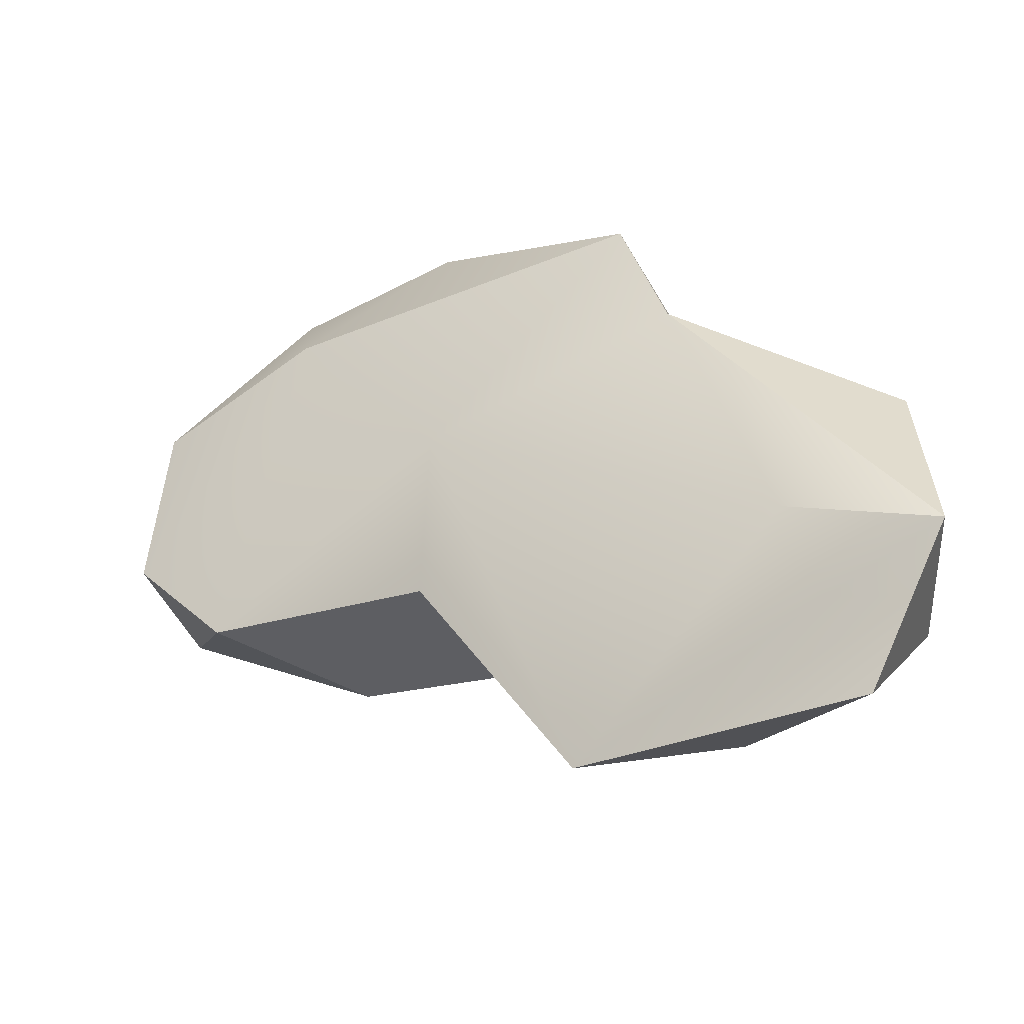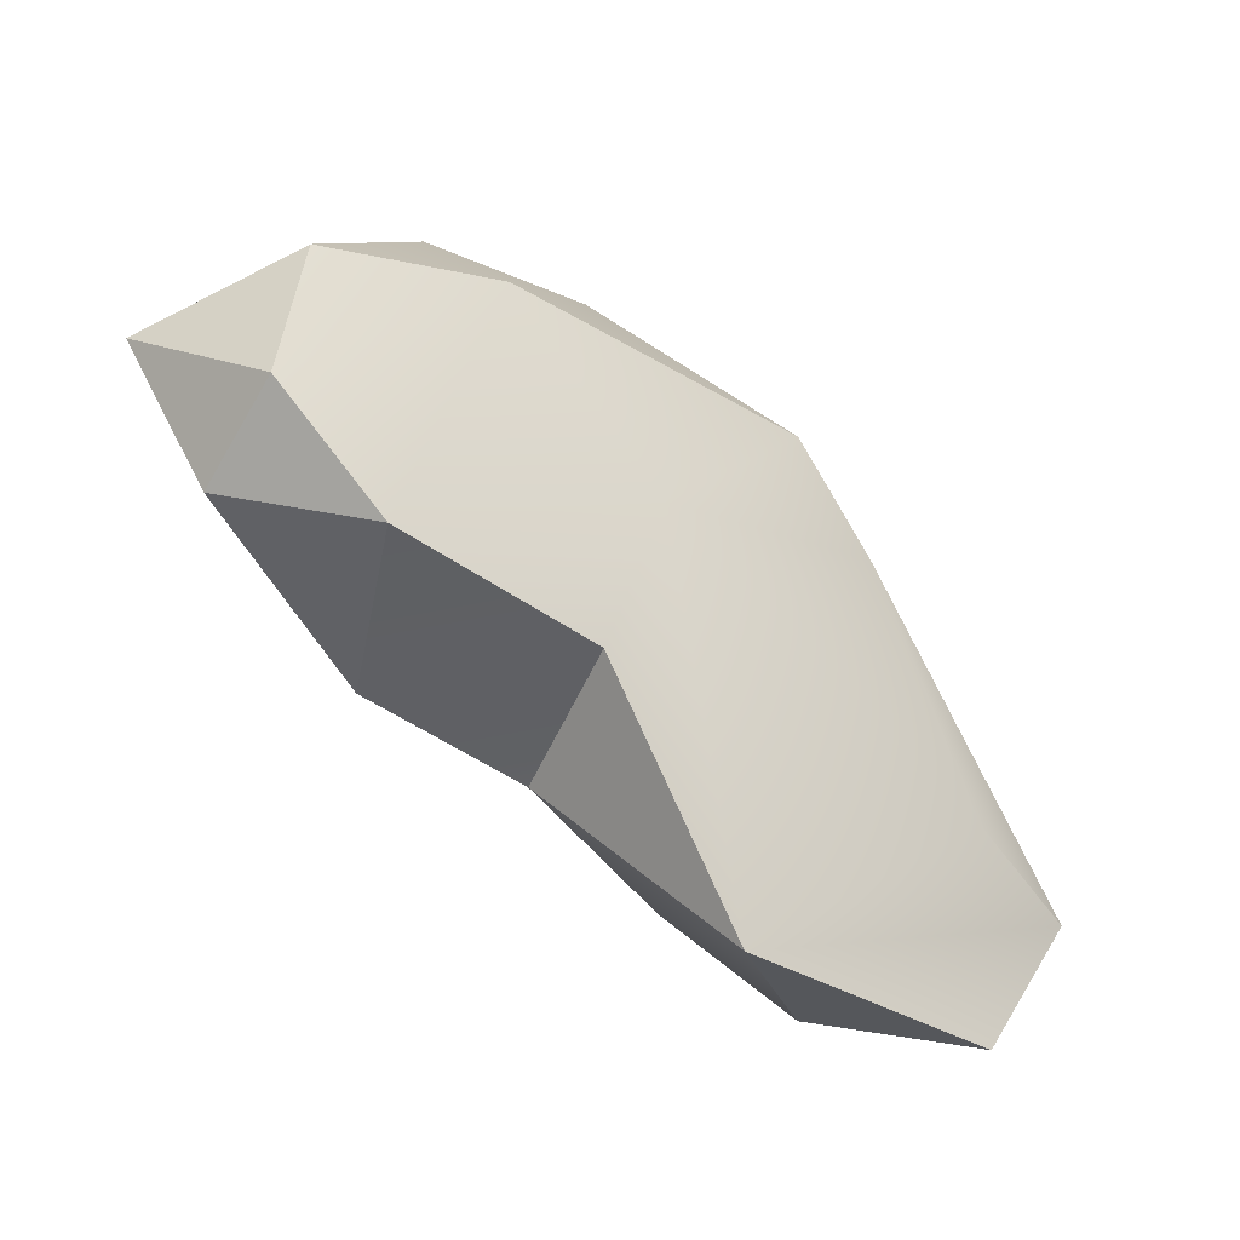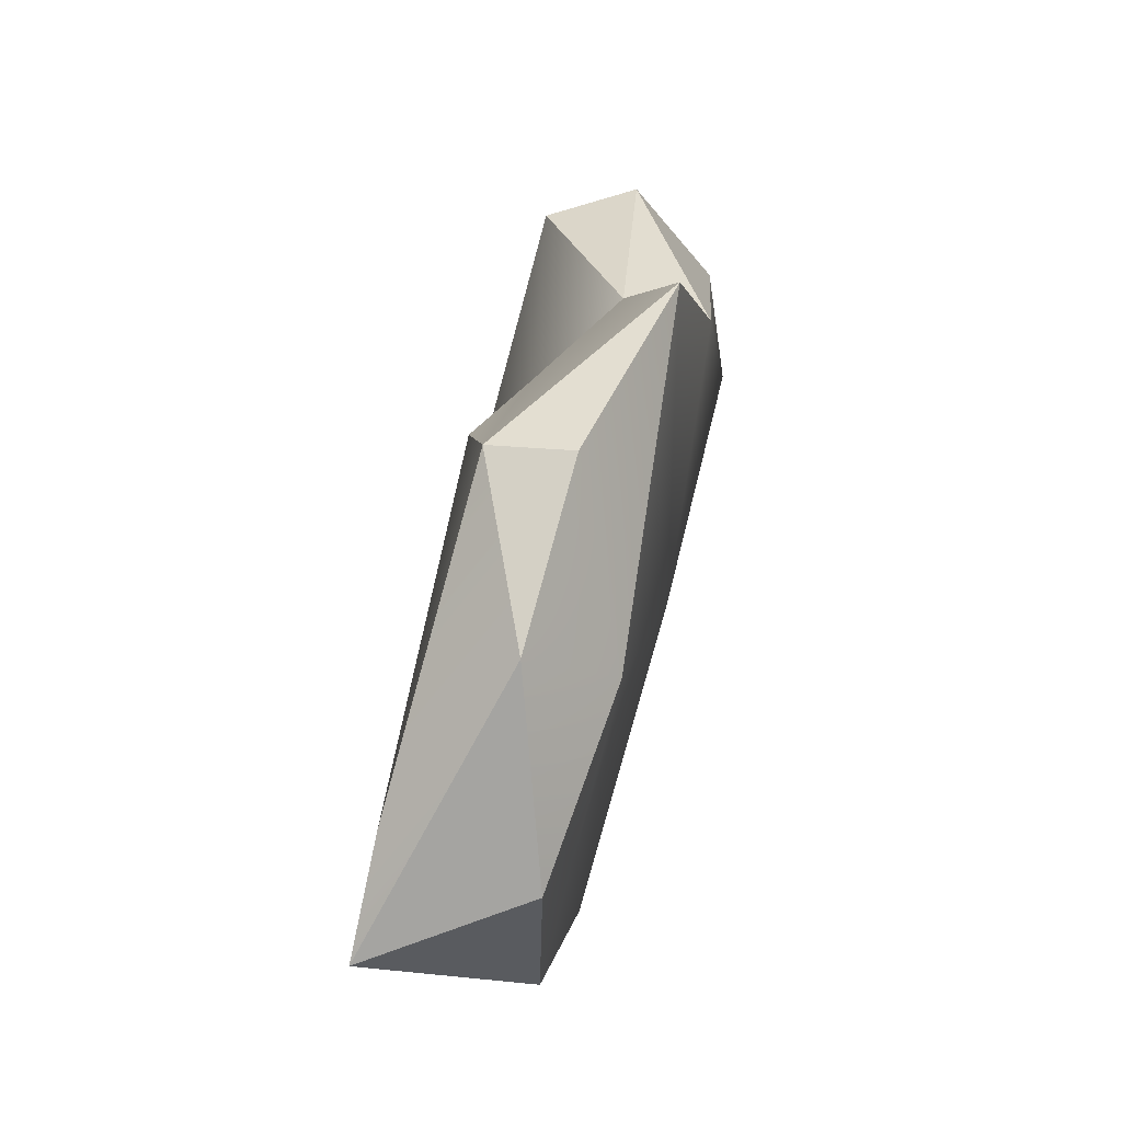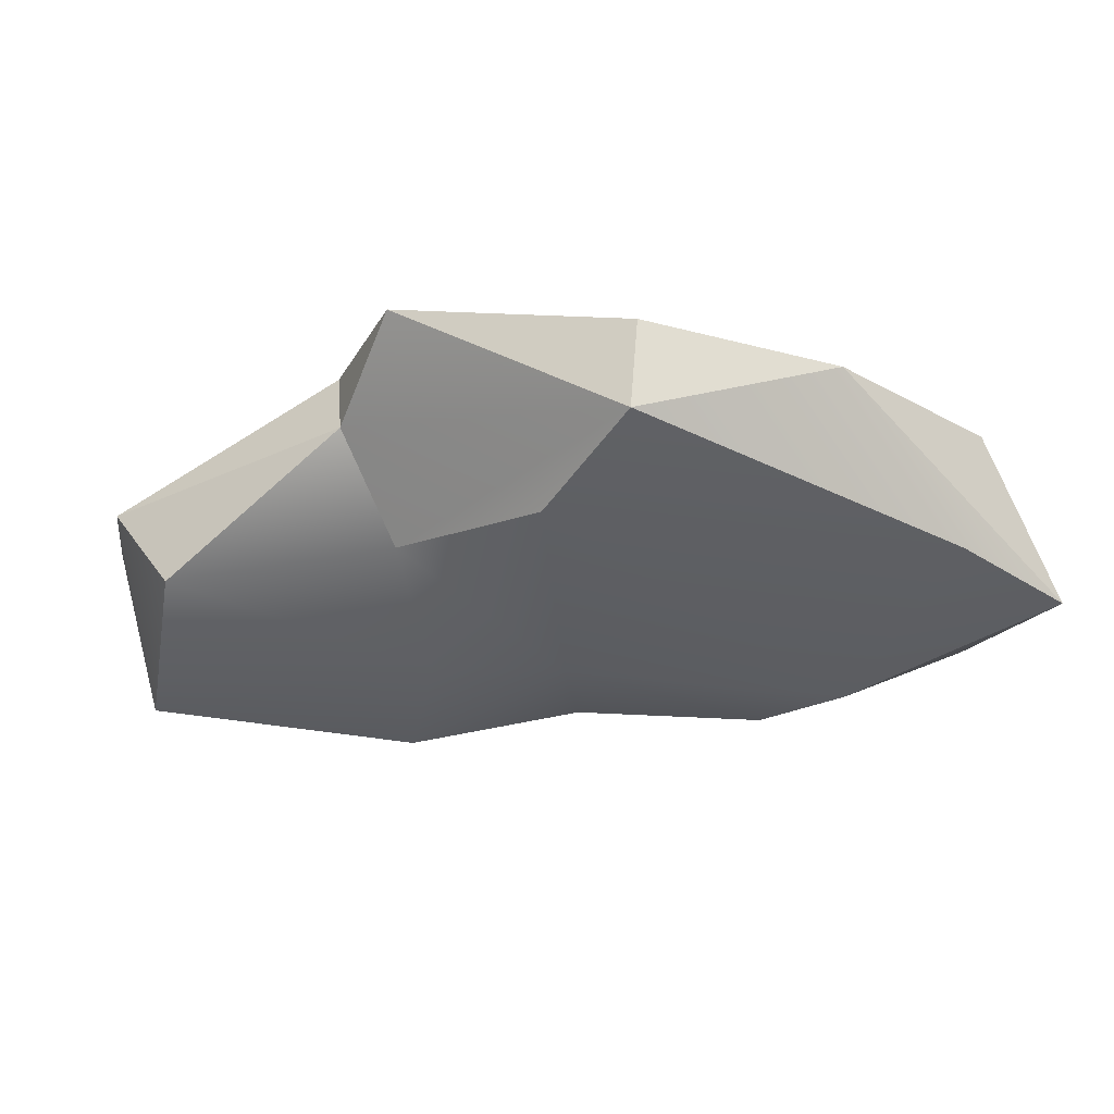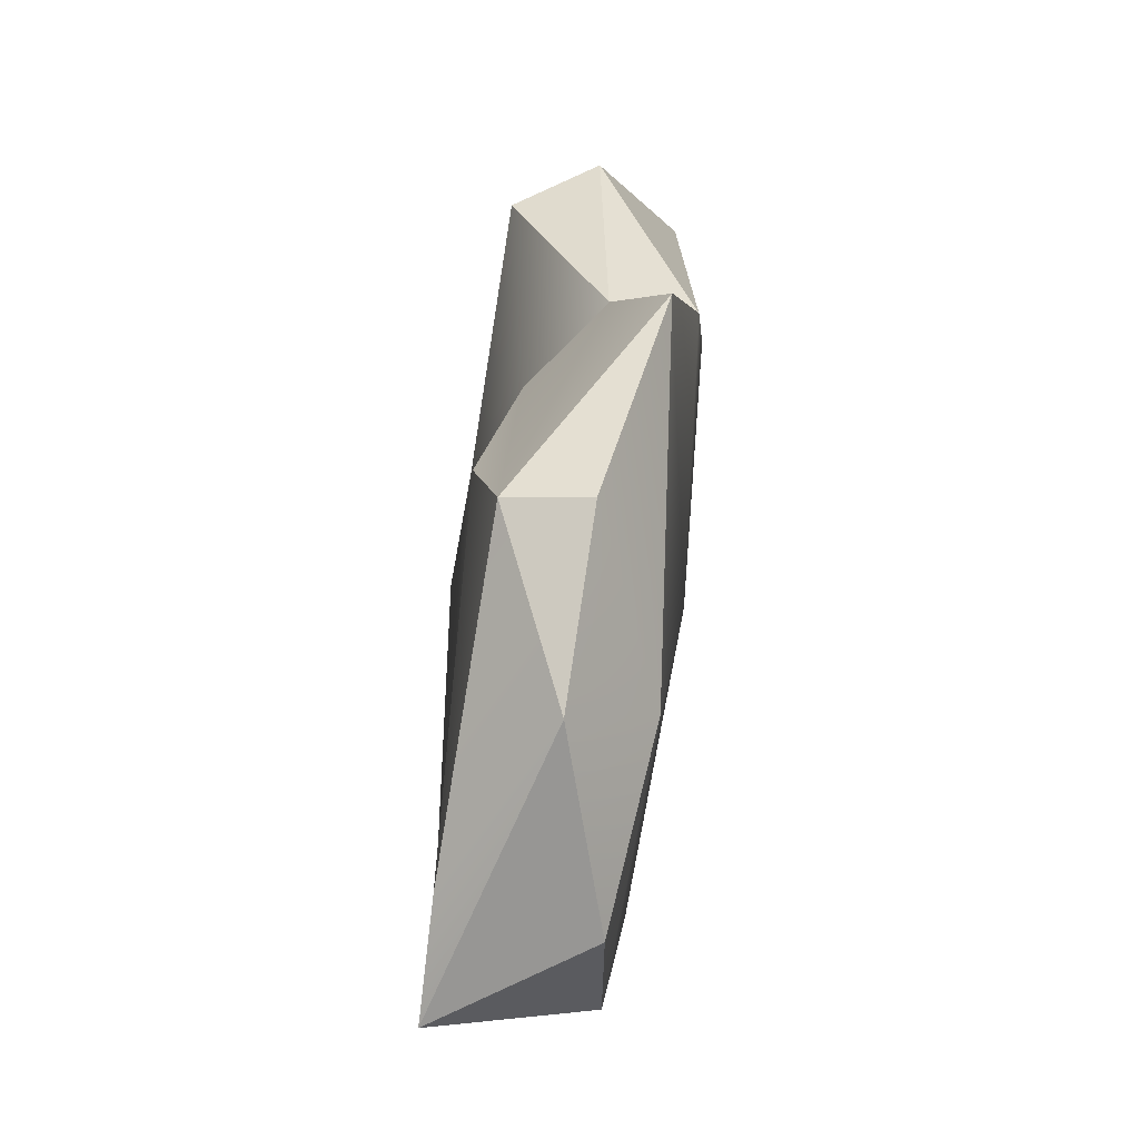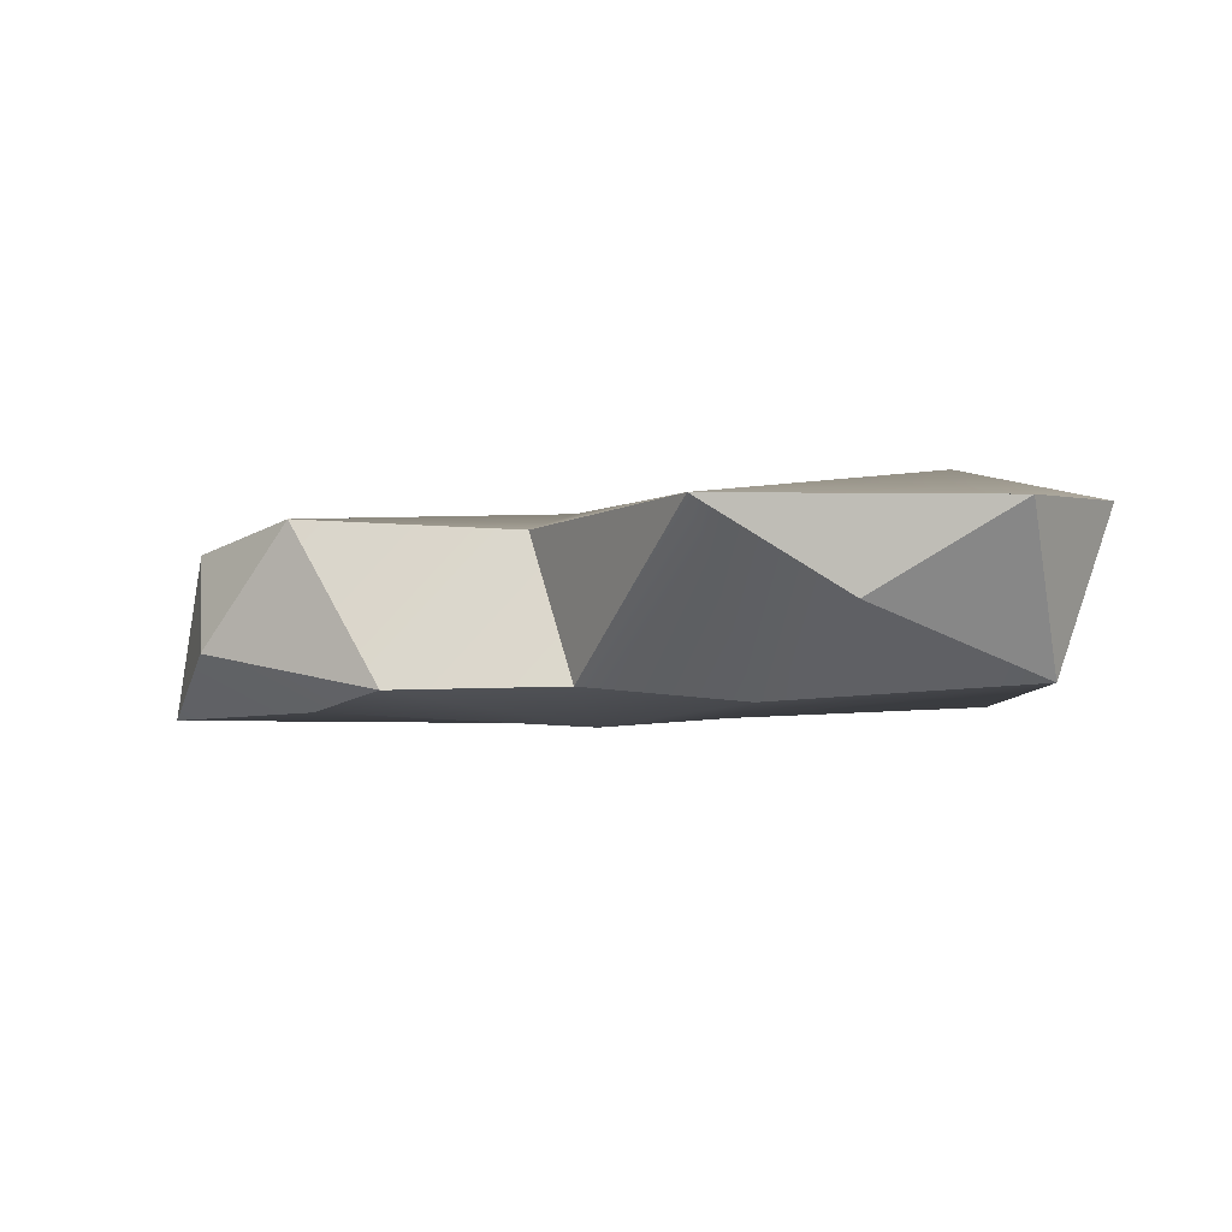
<metadata>
{"format":"obj","ext":"obj","renderer":"f3d","projection":"perspective","resolution":1024,"background":"white","views":[{"elev":-30.7,"azim":-156.7,"up":"+Z"},{"elev":-40.0,"azim":139.1,"up":"+Z"},{"elev":62.2,"azim":101.3,"up":"+Z"},{"elev":55.9,"azim":4.2,"up":"+Z"},{"elev":68.1,"azim":94.8,"up":"+Z"},{"elev":-8.9,"azim":-175.6,"up":"+Y"}]}
</metadata>
<code>
v 20.68 8.208 -42.79
v 11.18 3.374 -29.76
v 32.09 6.947 -21.27
v 34.01 9.071 -35.52
v 7.652 8.983 -36.77
v 9.717 3.175 -37.83
v 18.59 4.447 -28.61
v 36.99 8.522 -26.33
v 10.67 8.154 -42
v 23.36 3.447 -24.71
v 37.77 8.561 -32
v 26.15 8.633 -35.29
v 36.21 3.575 -25.46
v 24.56 3.381 -36.44
v 25.13 10.17 -30.21
v 37.3 4.955 -33.55
v 18.86 2.639 -38.01
v 15.73 5.207 -41.66
v 12.6 10.26 -35.93
v 24.15 2.515 -32.34
v 18.17 9.012 -22.3
v 8.987 6.208 -30.36
v 25.9 4.554 -20.74
v 25.92 7.36 -20.1
v 30.72 9.603 -24.31
v 16.69 7.062 -25.88
v 16.19 9.928 -27.1
v 30.78 3.354 -36.15
v 39.58 3.368 -27.84
v 19.76 2.714 -33.03
v 33.45 2.957 -33.57
o TOMM20_M6_3500000552_100X_20170207_E06_P04.czi_cell_seg.tiff_1
f 9 5 1
f 21 25 15
f 28 4 16
f 16 29 31
f 20 10 7
f 25 24 3
f 6 17 30
f 20 31 10
f 19 1 5
f 14 1 12
f 26 22 2
f 18 17 6
f 1 17 18
f 1 14 17
f 30 7 2
f 16 4 11
f 4 28 12
f 23 26 7
f 30 17 20
f 31 13 10
f 25 8 11
f 4 25 11
f 31 29 13
f 3 8 25
f 28 31 20
f 21 23 24
f 6 22 5
f 17 14 20
f 27 19 5
f 27 15 19
f 14 28 20
f 30 20 7
f 7 26 2
f 26 23 21
f 22 26 27
f 21 15 27
f 16 31 28
f 3 29 8
f 8 29 11
f 12 28 14
f 22 27 5
f 25 21 24
f 9 1 18
f 13 23 10
f 10 23 7
f 15 4 12
f 25 4 15
f 9 18 6
f 27 26 21
f 15 1 19
f 6 2 22
f 30 2 6
f 15 12 1
f 5 9 6
f 16 11 29
f 29 3 13
f 13 3 23
f 24 23 3

</code>
